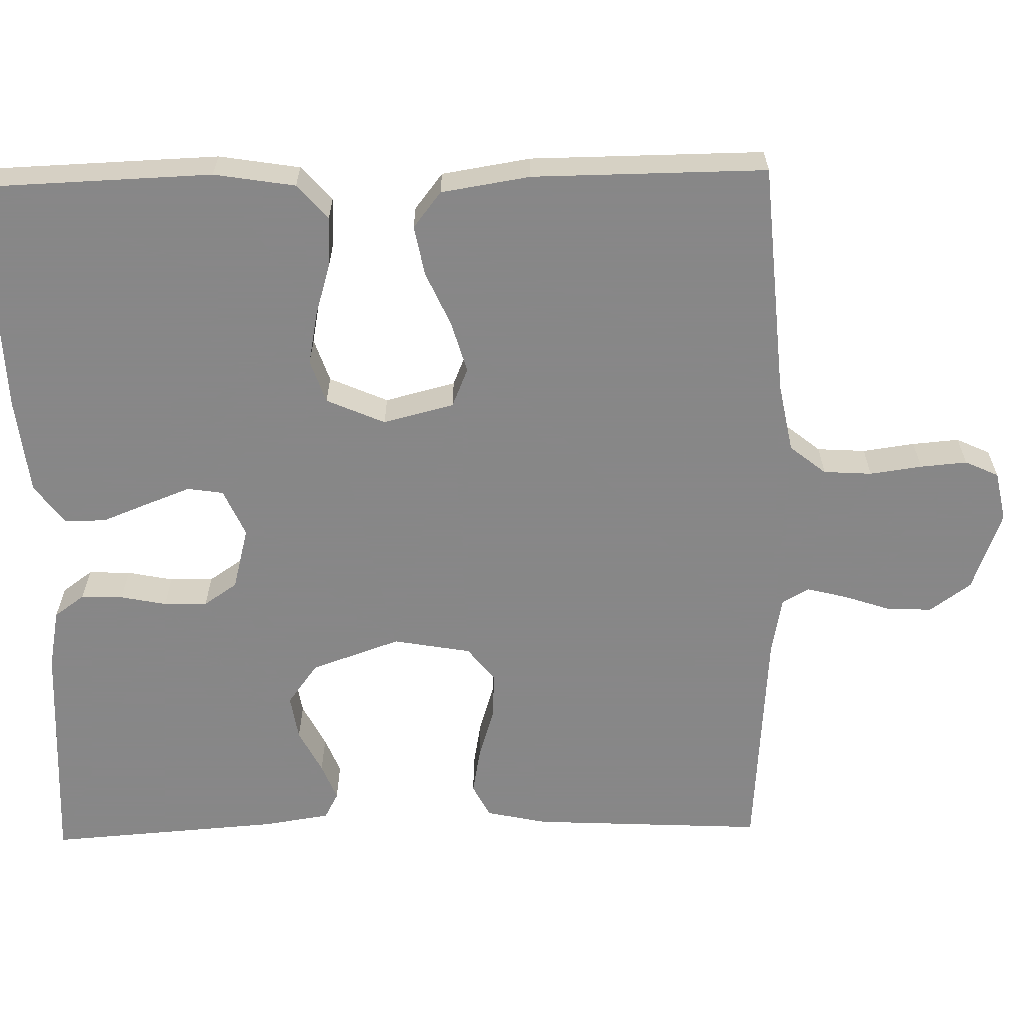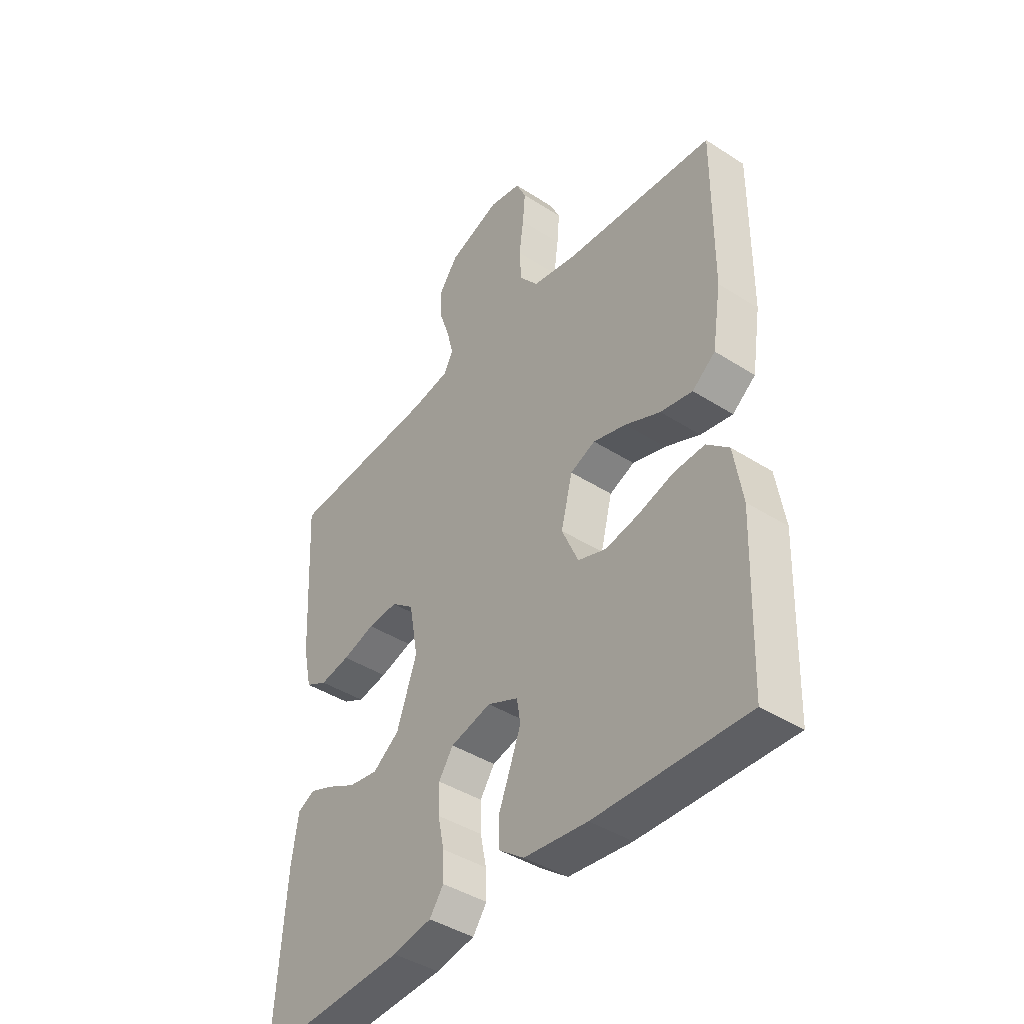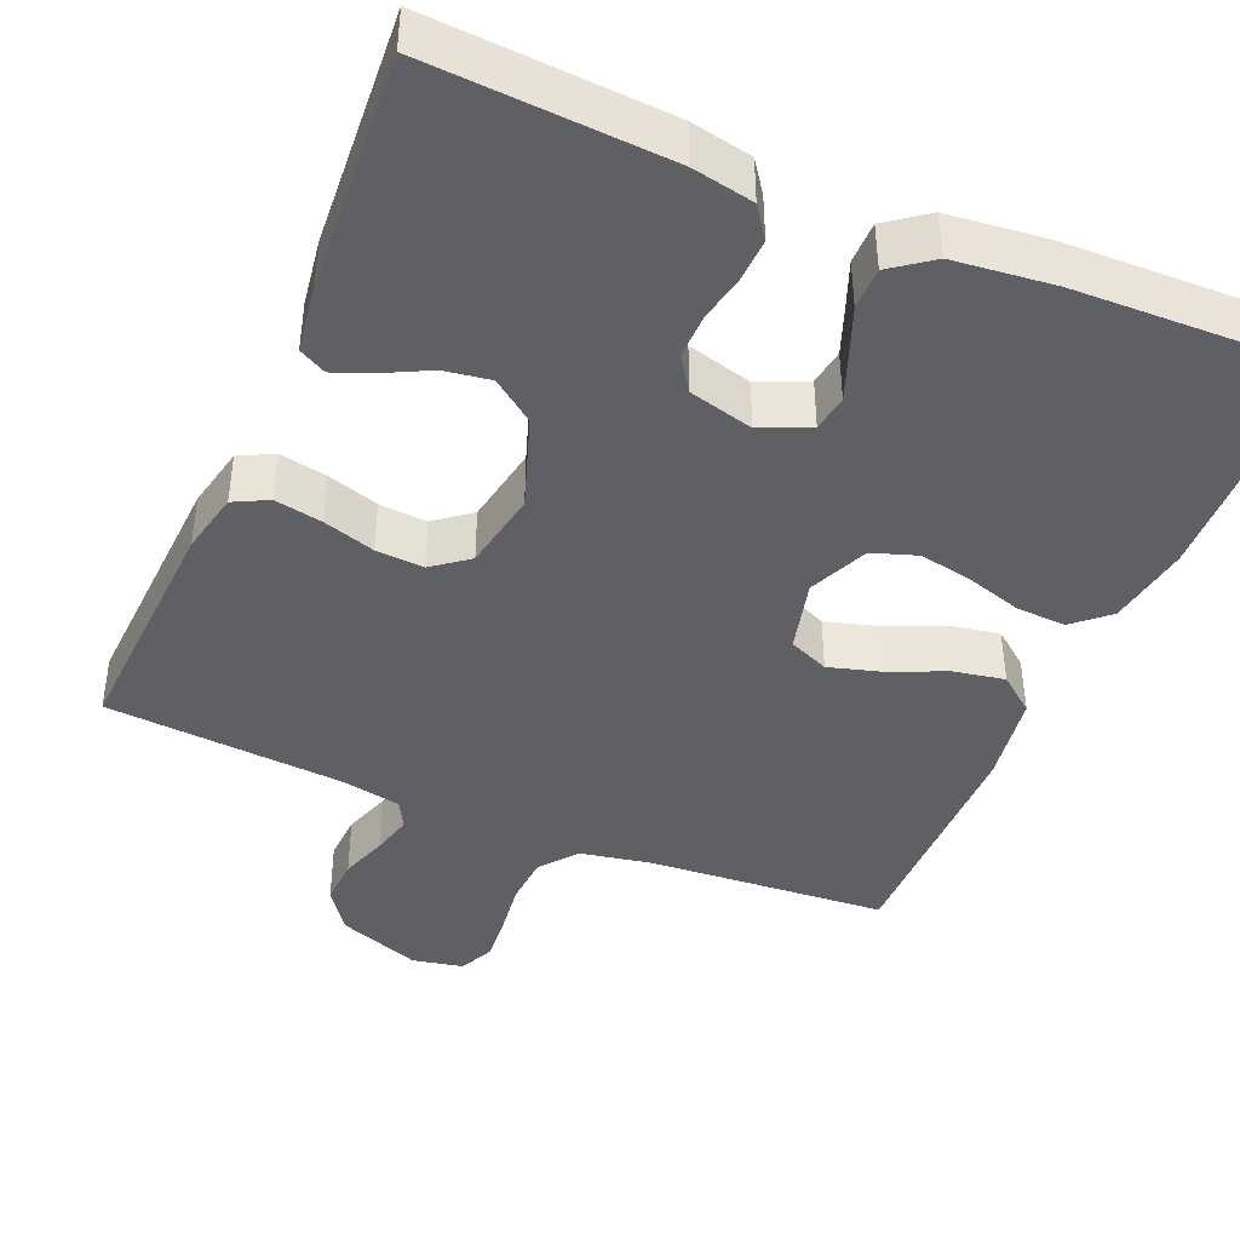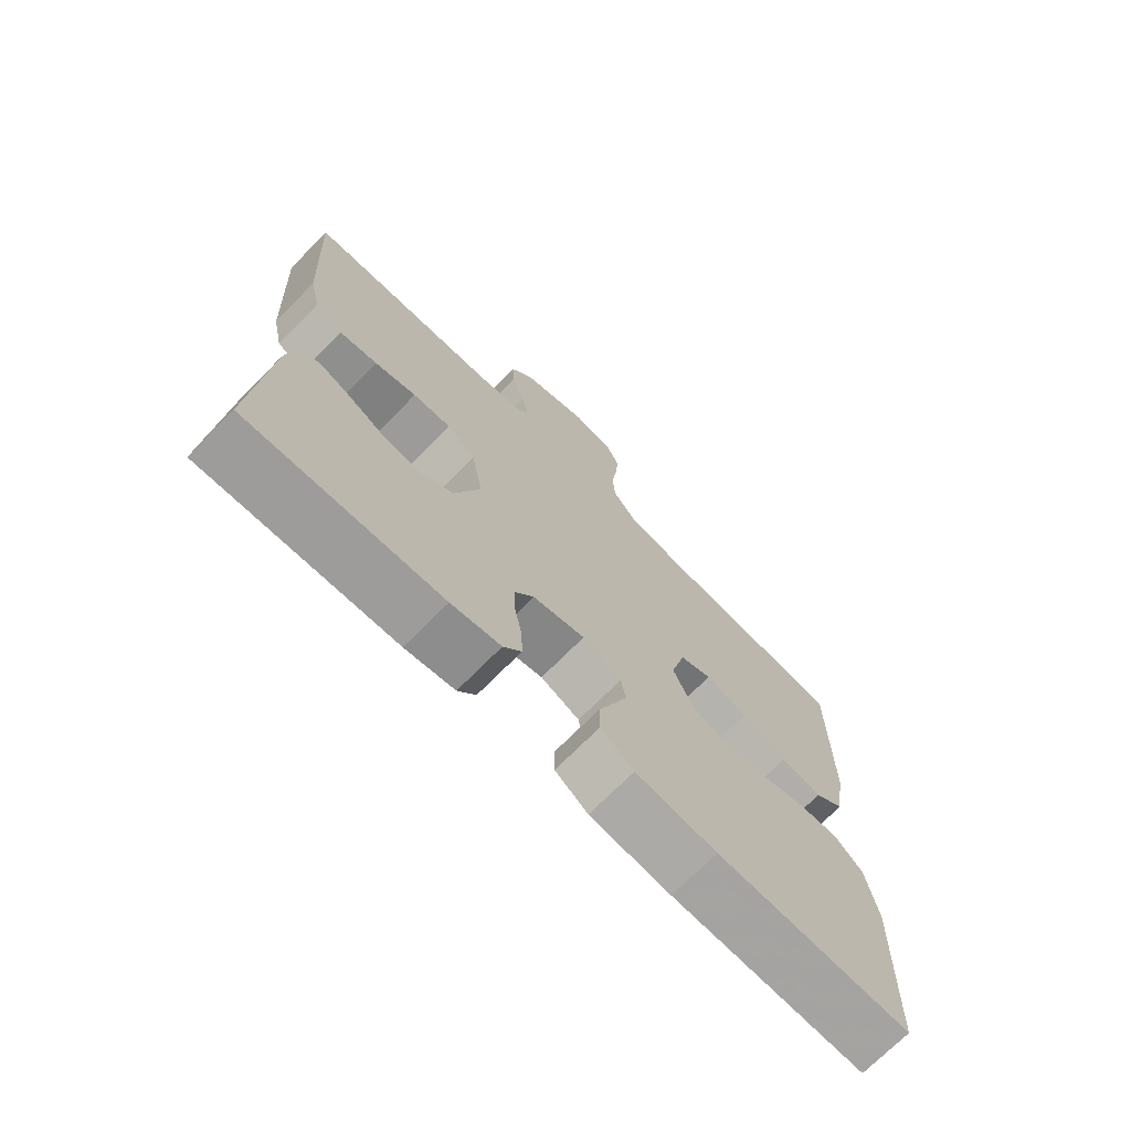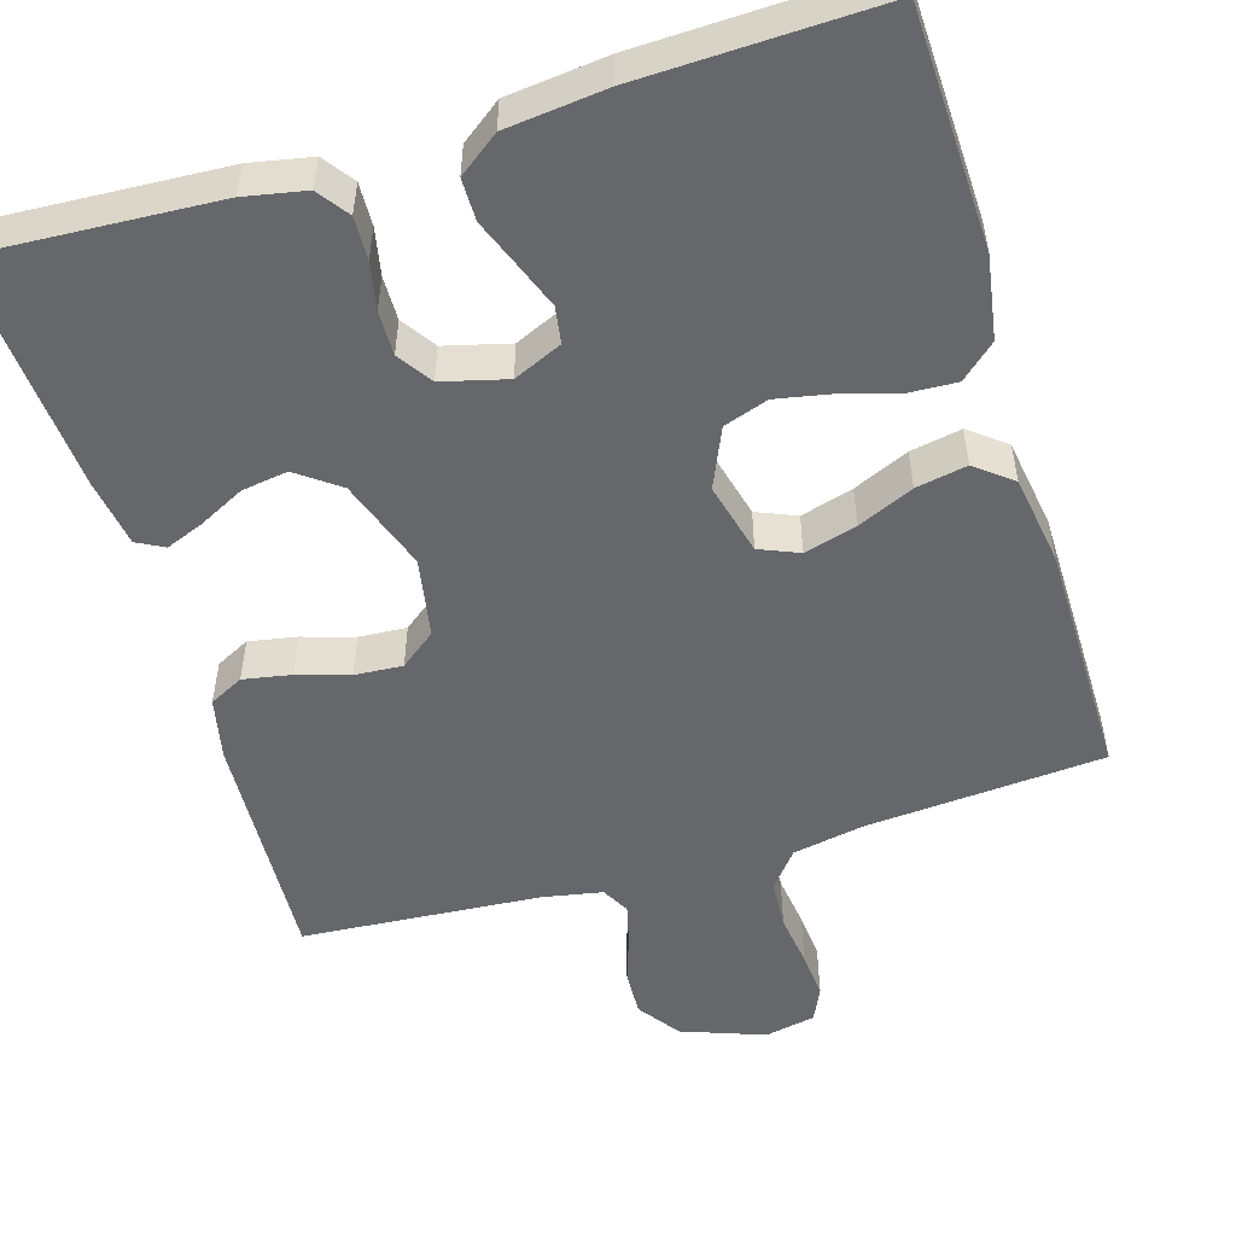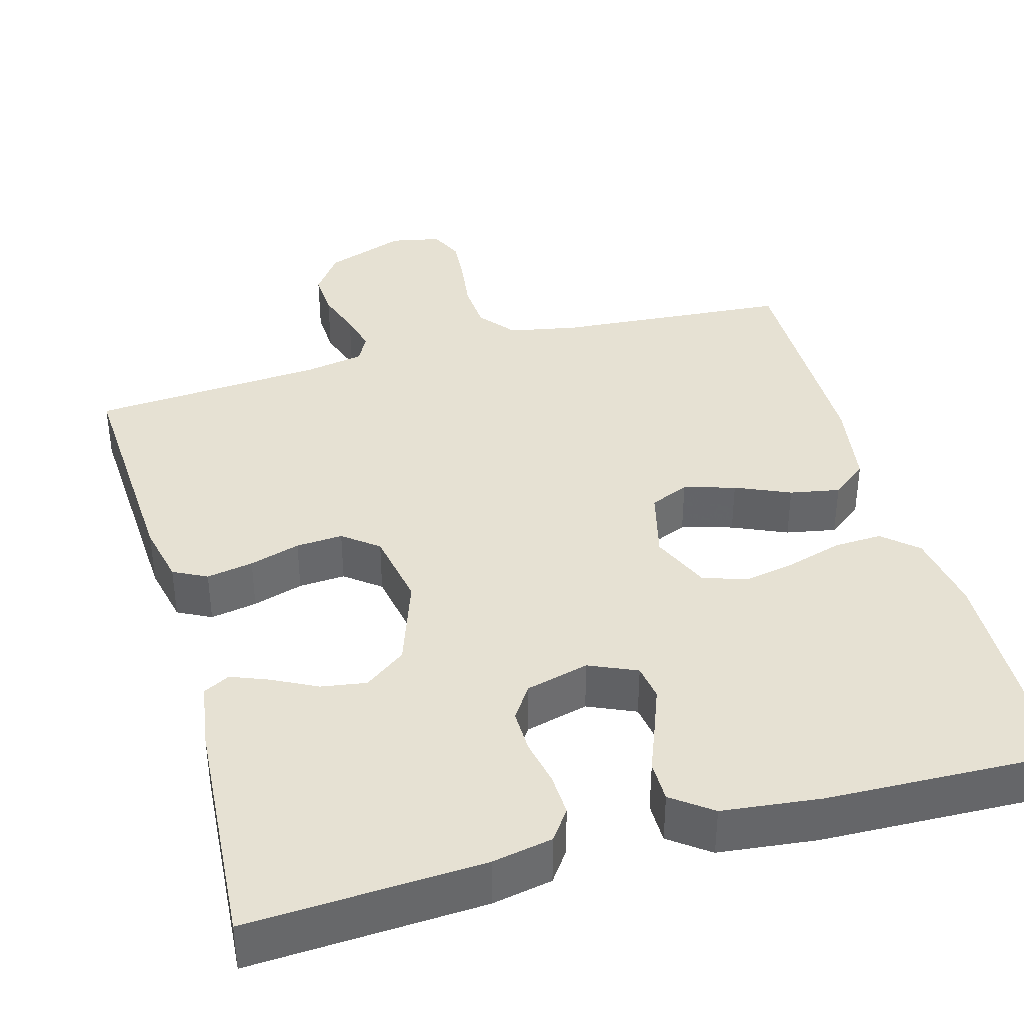
<metadata>
{"format":"obj","ext":"obj","renderer":"f3d","projection":"perspective","resolution":1024,"background":"white","views":[{"elev":-62.6,"azim":-88.7,"up":"+Y"},{"elev":-42.1,"azim":-127.6,"up":"+Z"},{"elev":-42.2,"azim":156.9,"up":"+Y"},{"elev":-72.1,"azim":135.3,"up":"+Z"},{"elev":-52.2,"azim":-163.2,"up":"+Y"},{"elev":38.6,"azim":164.4,"up":"+Y"}]}
</metadata>
<code>
v 0.5 0.07 0.5
v 0.484 0.07 0.2
v 0.467 0.07 0.122
v 0.424 0.07 0.1
v 0.364 0.07 0.111
v 0.299 0.07 0.131
v 0.239 0.07 0.135
v 0.194 0.07 0.1
v 0.176 0.07 0
v 0.216 0.07 -0.115
v 0.269 0.07 -0.154
v 0.327 0.07 -0.145
v 0.384 0.07 -0.116
v 0.432 0.07 -0.097
v 0.466 0.07 -0.115
v 0.479 0.07 -0.2
v 0.5 0.07 -0.5
v 0.2 0.07 -0.483
v 0.123 0.07 -0.468
v 0.095 0.07 -0.429
v 0.097 0.07 -0.375
v 0.109 0.07 -0.316
v 0.11 0.07 -0.26
v 0.081 0.07 -0.217
v 0 0.07 -0.196
v -0.061 0.07 -0.223
v -0.068 0.07 -0.269
v -0.046 0.07 -0.327
v -0.023 0.07 -0.386
v -0.023 0.07 -0.439
v -0.074 0.07 -0.477
v -0.2 0.07 -0.491
v -0.5 0.07 -0.5
v -0.51 0.07 -0.2
v -0.493 0.07 -0.096
v -0.449 0.07 -0.057
v -0.387 0.07 -0.06
v -0.317 0.07 -0.081
v -0.25 0.07 -0.094
v -0.194 0.07 -0.075
v -0.161 0.07 0
v -0.184 0.07 0.091
v -0.234 0.07 0.112
v -0.3 0.07 0.093
v -0.37 0.07 0.062
v -0.434 0.07 0.05
v -0.48 0.07 0.086
v -0.498 0.07 0.2
v -0.5 0.07 0.5
v -0.2 0.07 0.523
v -0.111 0.07 0.54
v -0.074 0.07 0.586
v -0.07 0.07 0.648
v -0.079 0.07 0.715
v -0.084 0.07 0.775
v -0.064 0.07 0.818
v 0 0.07 0.831
v 0.104 0.07 0.793
v 0.142 0.07 0.74
v 0.139 0.07 0.681
v 0.119 0.07 0.622
v 0.106 0.07 0.571
v 0.125 0.07 0.536
v 0.2 0.07 0.522
v 0.5 0 0.5
v 0.484 0 0.2
v 0.467 0 0.122
v 0.424 0 0.1
v 0.364 0 0.111
v 0.299 0 0.131
v 0.239 0 0.135
v 0.194 0 0.1
v 0.176 0 0
v 0.216 0 -0.115
v 0.269 0 -0.154
v 0.327 0 -0.145
v 0.384 0 -0.116
v 0.432 0 -0.097
v 0.466 0 -0.115
v 0.479 0 -0.2
v 0.5 0 -0.5
v 0.2 0 -0.483
v 0.123 0 -0.468
v 0.095 0 -0.429
v 0.097 0 -0.375
v 0.109 0 -0.316
v 0.11 0 -0.26
v 0.081 0 -0.217
v 0 0 -0.196
v -0.061 0 -0.223
v -0.068 0 -0.269
v -0.046 0 -0.327
v -0.023 0 -0.386
v -0.023 0 -0.439
v -0.074 0 -0.477
v -0.2 0 -0.491
v -0.5 0 -0.5
v -0.51 0 -0.2
v -0.493 0 -0.096
v -0.449 0 -0.057
v -0.387 0 -0.06
v -0.317 0 -0.081
v -0.25 0 -0.094
v -0.194 0 -0.075
v -0.161 0 0
v -0.184 0 0.091
v -0.234 0 0.112
v -0.3 0 0.093
v -0.37 0 0.062
v -0.434 0 0.05
v -0.48 0 0.086
v -0.498 0 0.2
v -0.5 0 0.5
v -0.2 0 0.523
v -0.111 0 0.54
v -0.074 0 0.586
v -0.07 0 0.648
v -0.079 0 0.715
v -0.084 0 0.775
v -0.064 0 0.818
v 0 0 0.831
v 0.104 0 0.793
v 0.142 0 0.74
v 0.139 0 0.681
v 0.119 0 0.622
v 0.106 0 0.571
v 0.125 0 0.536
v 0.2 0 0.522
f 59 60 61
f 58 59 61
f 57 58 61
f 56 57 61
f 55 56 61
f 54 55 61
f 53 54 61
f 52 53 61 62
f 51 52 62 63
f 48 49 50
f 47 48 50
f 46 47 50
f 45 46 50
f 44 45 50
f 51 63 64
f 50 51 64
f 44 50 64
f 43 44 64
f 36 37 38
f 35 36 38
f 34 35 38
f 33 34 38
f 32 33 38
f 31 32 38
f 30 31 38
f 29 30 38
f 28 29 38
f 27 28 38 39
f 26 27 39 40
f 20 21 22
f 19 20 22
f 18 19 22
f 17 18 22
f 16 17 22
f 15 16 22
f 14 15 22
f 13 14 22
f 12 13 22
f 11 12 22 23
f 10 11 23 24
f 4 5 6
f 3 4 6
f 2 3 6
f 1 2 6
f 64 1 6
f 64 6 7
f 64 7 8
f 43 64 8
f 42 43 8
f 41 42 8 9
f 40 41 9
f 26 40 9
f 25 26 9
f 9 10 24 25
f 125 124 123
f 125 123 122
f 125 122 121
f 125 121 120
f 125 120 119
f 125 119 118
f 125 118 117
f 126 125 117 116
f 127 126 116 115
f 114 113 112
f 114 112 111
f 114 111 110
f 114 110 109
f 114 109 108
f 128 127 115
f 128 115 114
f 128 114 108
f 128 108 107
f 102 101 100
f 102 100 99
f 102 99 98
f 102 98 97
f 102 97 96
f 102 96 95
f 102 95 94
f 102 94 93
f 102 93 92
f 103 102 92 91
f 104 103 91 90
f 86 85 84
f 86 84 83
f 86 83 82
f 86 82 81
f 86 81 80
f 86 80 79
f 86 79 78
f 86 78 77
f 86 77 76
f 87 86 76 75
f 88 87 75 74
f 70 69 68
f 70 68 67
f 70 67 66
f 70 66 65
f 70 65 128
f 71 70 128
f 72 71 128
f 72 128 107
f 72 107 106
f 73 72 106 105
f 73 105 104
f 73 104 90
f 73 90 89
f 89 88 74 73
f 1 65 66 2
f 2 66 67 3
f 3 67 68 4
f 4 68 69 5
f 5 69 70 6
f 6 70 71 7
f 7 71 72 8
f 8 72 73 9
f 9 73 74 10
f 10 74 75 11
f 11 75 76 12
f 12 76 77 13
f 13 77 78 14
f 14 78 79 15
f 15 79 80 16
f 16 80 81 17
f 17 81 82 18
f 18 82 83 19
f 19 83 84 20
f 20 84 85 21
f 21 85 86 22
f 22 86 87 23
f 23 87 88 24
f 24 88 89 25
f 25 89 90 26
f 26 90 91 27
f 27 91 92 28
f 28 92 93 29
f 29 93 94 30
f 30 94 95 31
f 31 95 96 32
f 32 96 97 33
f 33 97 98 34
f 34 98 99 35
f 35 99 100 36
f 36 100 101 37
f 37 101 102 38
f 38 102 103 39
f 39 103 104 40
f 40 104 105 41
f 41 105 106 42
f 42 106 107 43
f 43 107 108 44
f 44 108 109 45
f 45 109 110 46
f 46 110 111 47
f 47 111 112 48
f 48 112 113 49
f 49 113 114 50
f 50 114 115 51
f 51 115 116 52
f 52 116 117 53
f 53 117 118 54
f 54 118 119 55
f 55 119 120 56
f 56 120 121 57
f 57 121 122 58
f 58 122 123 59
f 59 123 124 60
f 60 124 125 61
f 61 125 126 62
f 62 126 127 63
f 63 127 128 64
f 64 128 65 1

</code>
